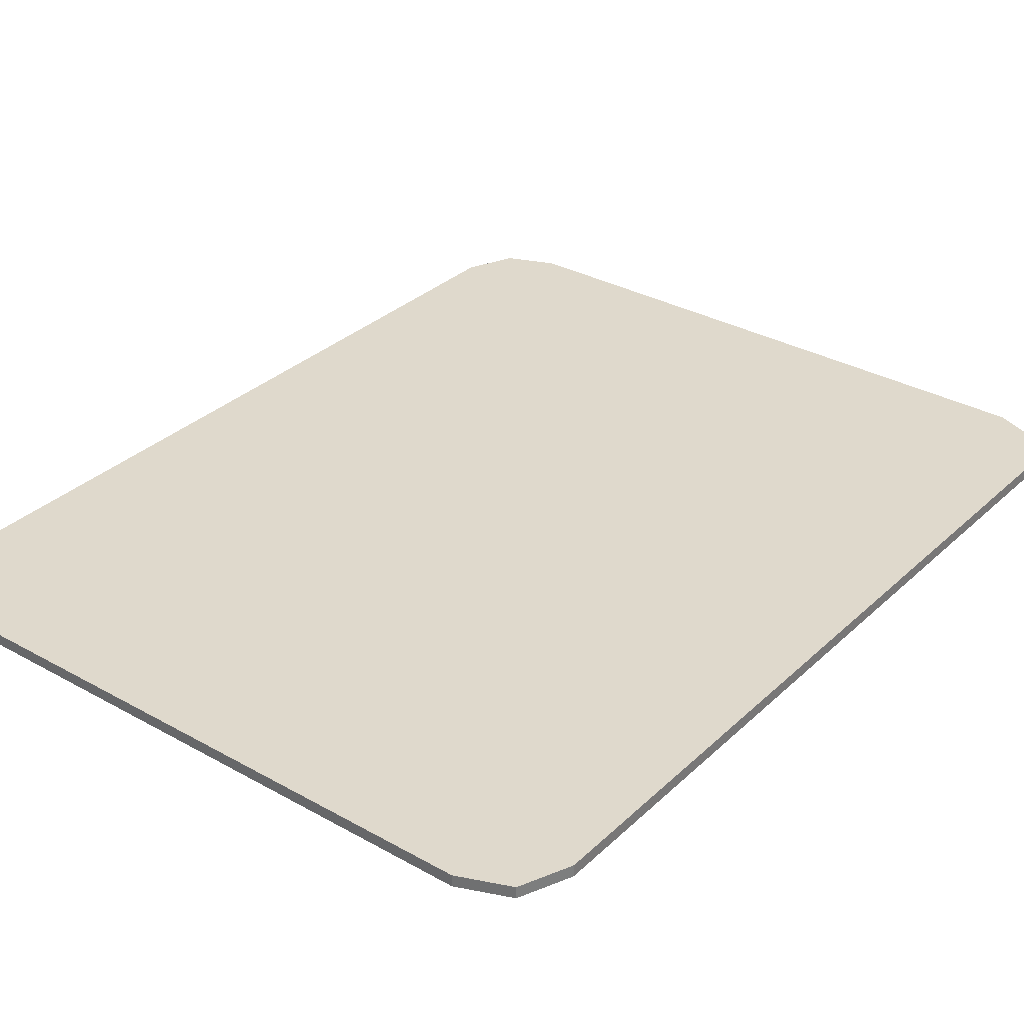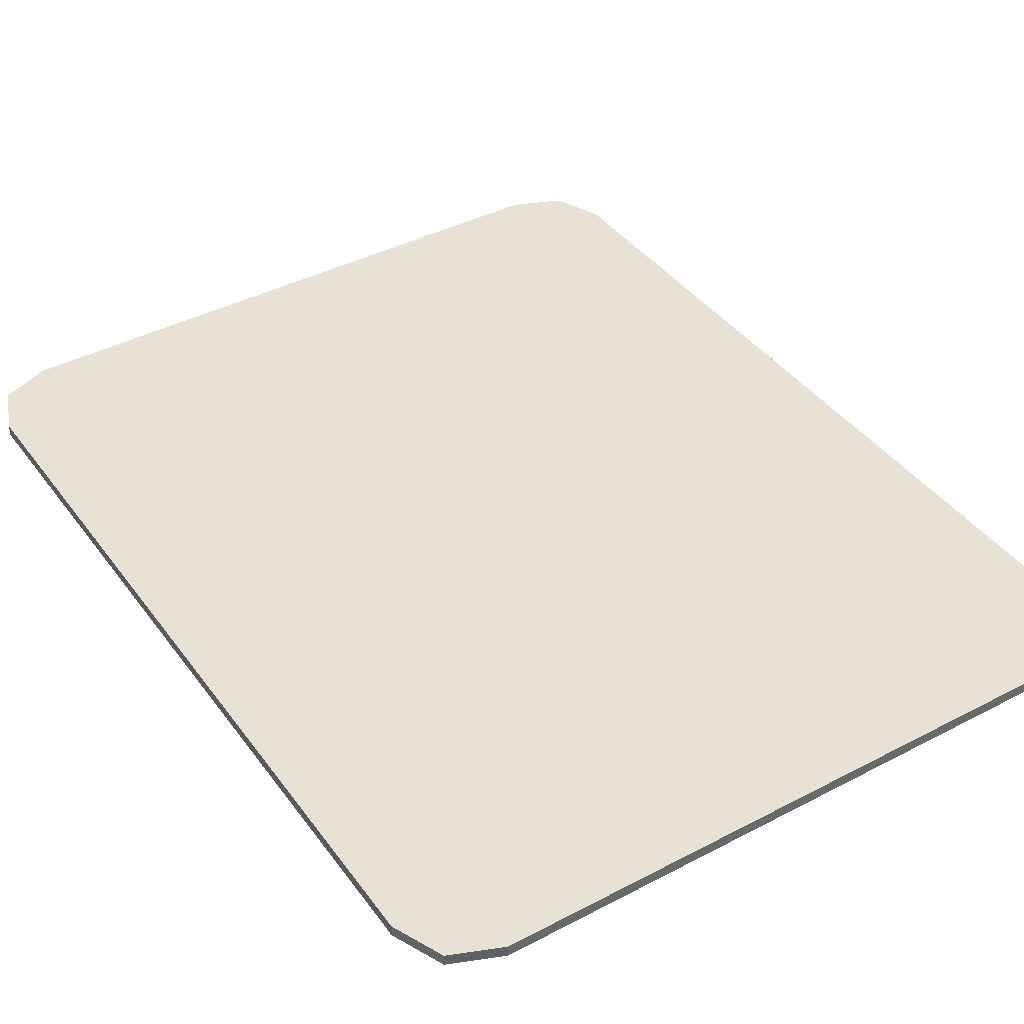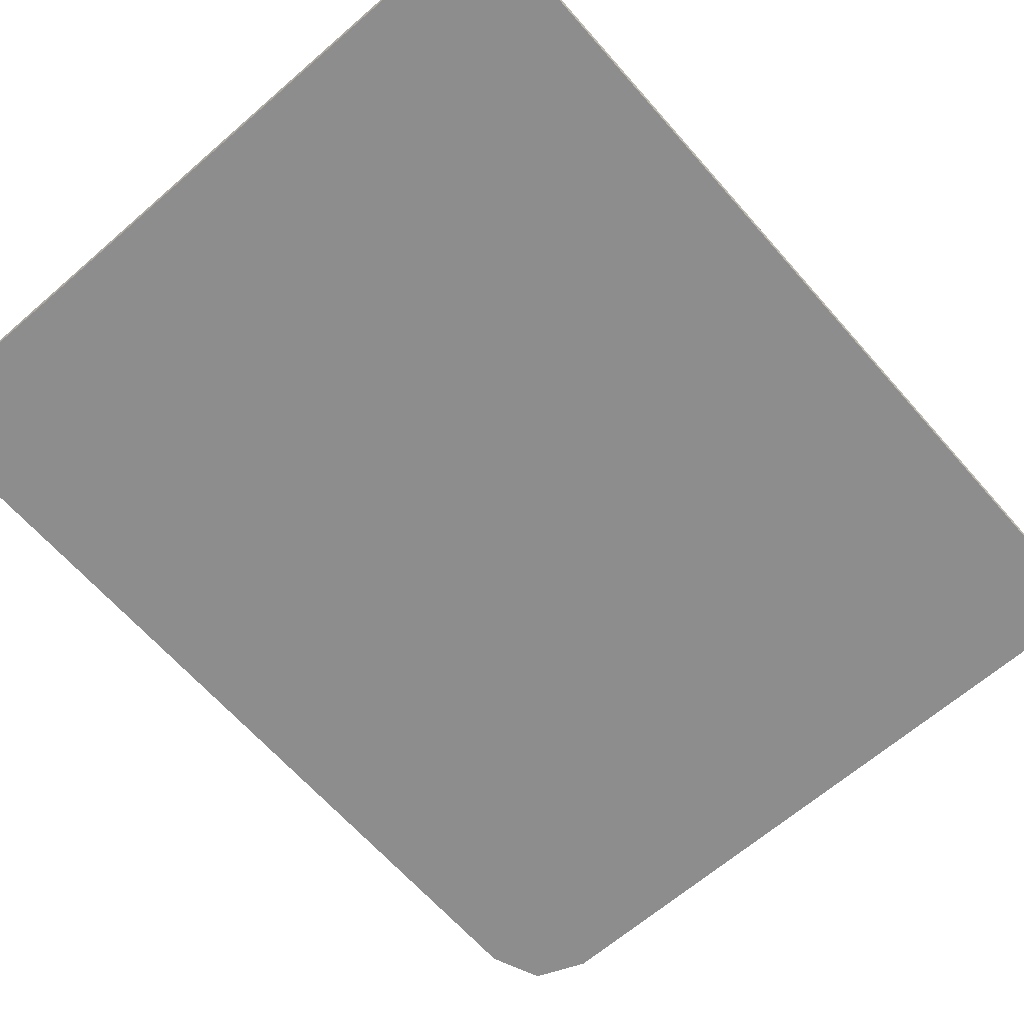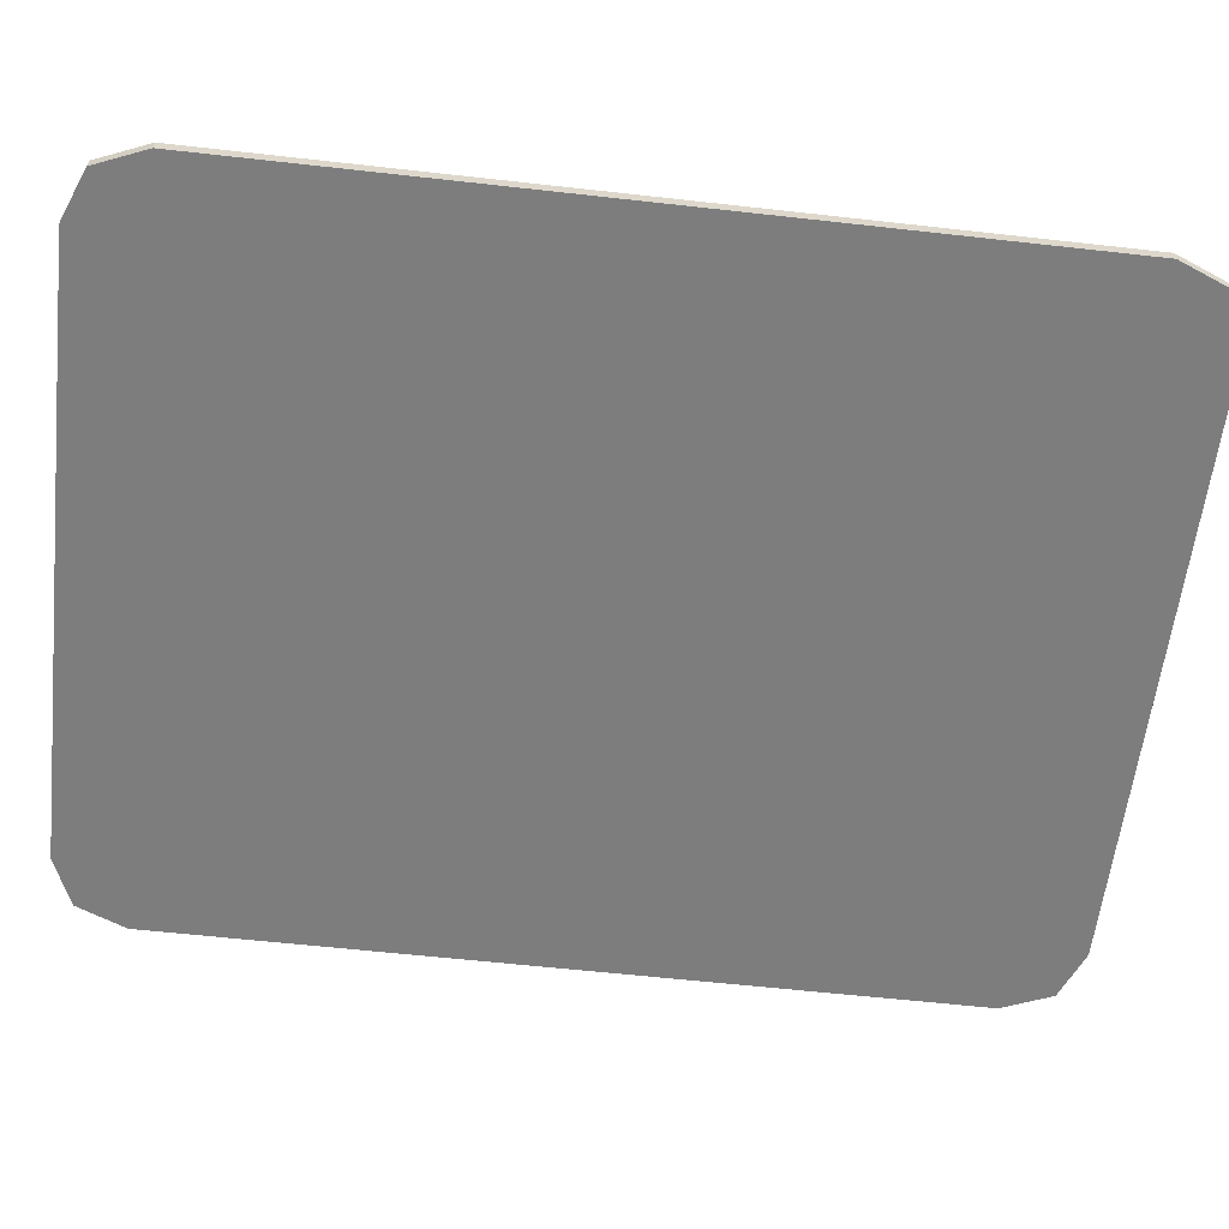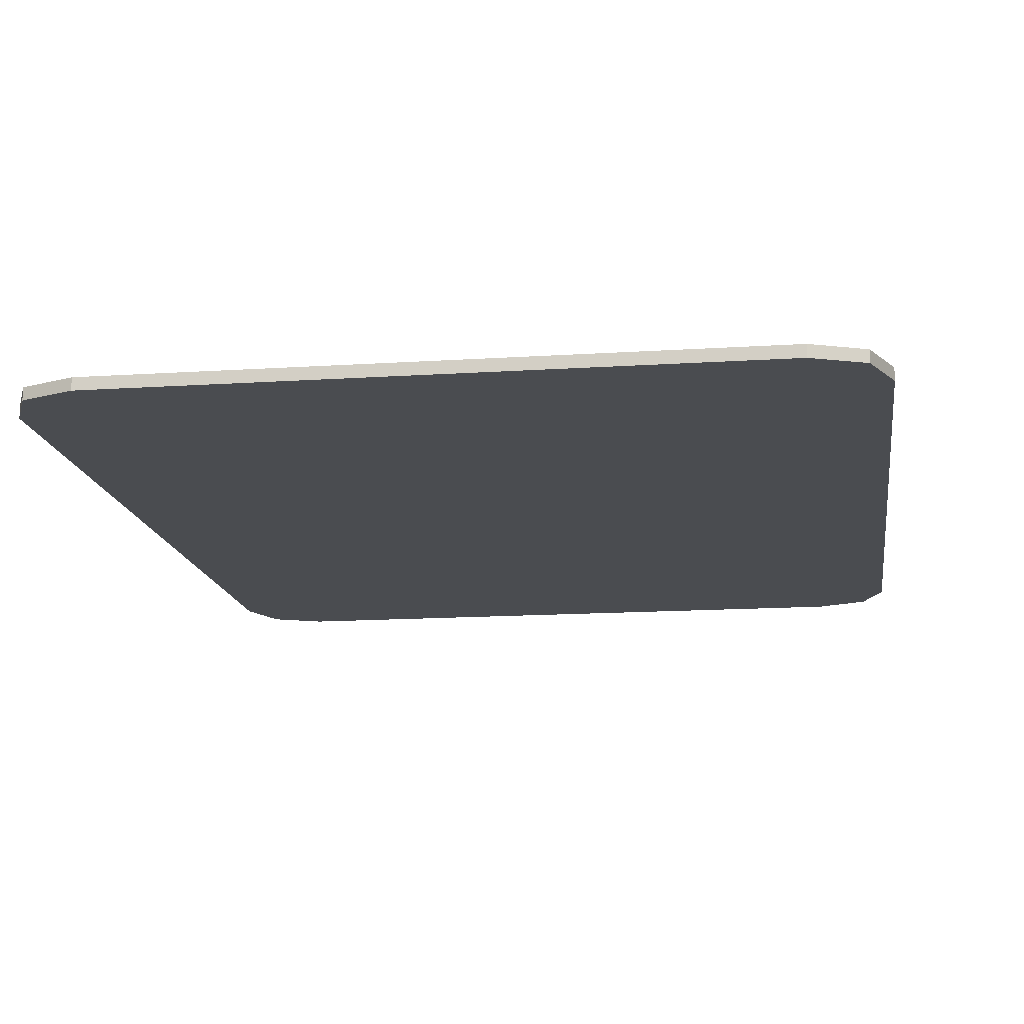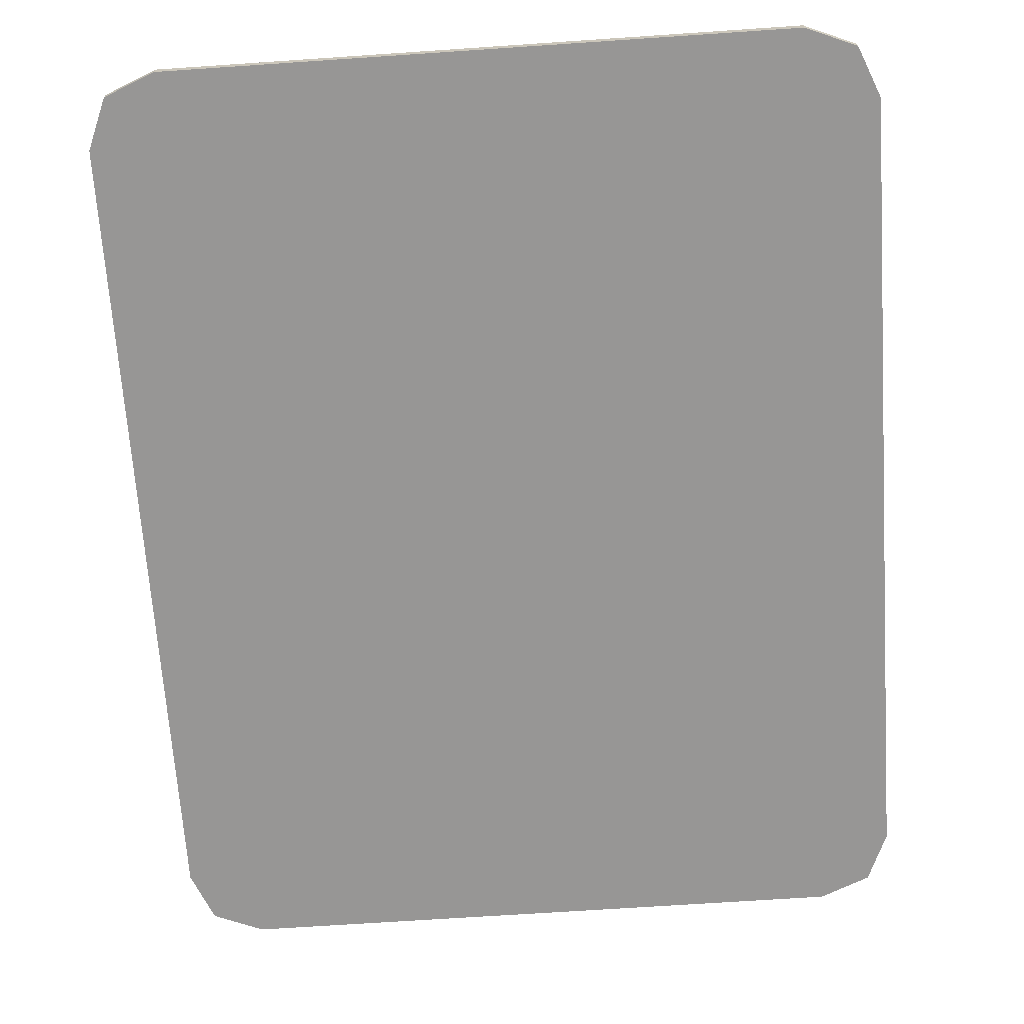
<metadata>
{"format":"obj","ext":"obj","renderer":"f3d","projection":"perspective","resolution":1024,"background":"white","views":[{"elev":32.3,"azim":38.0,"up":"+Y"},{"elev":40.5,"azim":147.3,"up":"+Y"},{"elev":-64.7,"azim":-138.8,"up":"+Y"},{"elev":-59.2,"azim":83.4,"up":"+Y"},{"elev":-14.7,"azim":8.1,"up":"+Y"},{"elev":-68.0,"azim":3.9,"up":"+Y"}]}
</metadata>
<code>
v -0.4 0 0.425
v -0.378 0 0.478
v -0.325 0 0.5
v 0.4 0 0.425
v 0.378 0 0.478
v 0.325 0 0.5
v -0.325 0 0.5
v 0.325 0 0.5
v 0.325 0 -0.5
v -0.325 0 -0.5
v -0.325 0 0.5
v -0.325 -0.0125 0.5
v 0.325 -0.0125 0.5
v 0.325 0 0.5
v 0.325 0 -0.5
v 0.325 -0.0125 -0.5
v -0.325 -0.0125 -0.5
v -0.325 0 -0.5
v -0.4 0 -0.425
v -0.378 0 -0.478
v -0.325 0 -0.5
v 0.4 0 -0.425
v 0.378 0 -0.478
v 0.325 0 -0.5
v -0.378 0 0.478
v -0.4 0 0.425
v -0.4 -0.0125 0.425
v -0.378 -0.0125 0.478
v -0.325 0 0.5
v -0.378 0 0.478
v -0.378 -0.0125 0.478
v -0.325 -0.0125 0.5
v 0.378 0 0.478
v 0.4 0 0.425
v 0.4 -0.0125 0.425
v 0.378 -0.0125 0.478
v 0.325 0 0.5
v 0.378 0 0.478
v 0.378 -0.0125 0.478
v 0.325 -0.0125 0.5
v -0.378 0 -0.478
v -0.4 0 -0.425
v -0.4 -0.0125 -0.425
v -0.378 -0.0125 -0.478
v -0.325 0 -0.5
v -0.378 0 -0.478
v -0.378 -0.0125 -0.478
v -0.325 -0.0125 -0.5
v 0.378 0 -0.478
v 0.4 0 -0.425
v 0.4 -0.0125 -0.425
v 0.378 -0.0125 -0.478
v 0.325 0 -0.5
v 0.378 0 -0.478
v 0.378 -0.0125 -0.478
v 0.325 -0.0125 -0.5
v -0.4 -0.0125 0.425
v -0.378 -0.0125 0.478
v -0.325 -0.0125 0.5
v 0.4 -0.0125 0.425
v 0.378 -0.0125 0.478
v 0.325 -0.0125 0.5
v -0.4 -0.0125 -0.425
v -0.378 -0.0125 -0.478
v -0.325 -0.0125 -0.5
v 0.4 -0.0125 -0.425
v 0.378 -0.0125 -0.478
v 0.325 -0.0125 -0.5
v -0.325 0 0.5
v -0.325 0 -0.5
v -0.4 0 -0.425
v -0.4 0 0.425
v 0.325 0 0.5
v 0.4 0 0.425
v 0.4 0 -0.425
v 0.325 0 -0.5
v -0.4 0 0.425
v -0.4 -0.0125 0.4
v -0.4 -0.0125 0.425
v -0.4 0 0.425
v -0.4 -0.0125 0.32
v -0.4 -0.0125 0.4
v -0.4 0 0.425
v -0.4 -0.0125 0.22
v -0.4 -0.0125 0.32
v -0.4 0 0.425
v -0.4 -0.0125 0.14
v -0.4 -0.0125 0.22
v -0.4 0 0.425
v -0.4 -0.0125 0.04
v -0.4 -0.0125 0.14
v -0.4 0 0.425
v -0.4 0 -0.425
v -0.4 -0.0125 -0.04
v -0.4 -0.0125 0.04
v -0.4 0 -0.425
v -0.4 -0.0125 -0.14
v -0.4 -0.0125 -0.04
v -0.4 0 -0.425
v -0.4 -0.0125 -0.22
v -0.4 -0.0125 -0.14
v -0.4 0 -0.425
v -0.4 -0.0125 -0.32
v -0.4 -0.0125 -0.22
v -0.4 0 -0.425
v -0.4 -0.0125 -0.4
v -0.4 -0.0125 -0.32
v -0.4 0 -0.425
v -0.4 -0.0125 -0.425
v -0.4 -0.0125 -0.4
v 0.4 0 0.425
v 0.4 -0.0125 0.425
v 0.4 -0.0125 0.4
v 0.4 0 0.425
v 0.4 -0.0125 0.4
v 0.4 -0.0125 0.32
v 0.4 0 0.425
v 0.4 -0.0125 0.32
v 0.4 -0.0125 0.22
v 0.4 0 0.425
v 0.4 -0.0125 0.22
v 0.4 -0.0125 0.14
v 0.4 0 0.425
v 0.4 -0.0125 0.14
v 0.4 -0.0125 0.04
v 0.4 0 -0.425
v 0.4 0 0.425
v 0.4 -0.0125 0.04
v 0.4 -0.0125 -0.04
v 0.4 0 -0.425
v 0.4 -0.0125 -0.04
v 0.4 -0.0125 -0.14
v 0.4 0 -0.425
v 0.4 -0.0125 -0.14
v 0.4 -0.0125 -0.22
v 0.4 0 -0.425
v 0.4 -0.0125 -0.22
v 0.4 -0.0125 -0.32
v 0.4 0 -0.425
v 0.4 -0.0125 -0.32
v 0.4 -0.0125 -0.4
v 0.4 0 -0.425
v 0.4 -0.0125 -0.4
v 0.4 -0.0125 -0.425
v -0.325 -0.0125 0.5
v -0.4 -0.0125 0.425
v 0.4 -0.0125 0.425
v 0.325 -0.0125 0.5
v -0.4 -0.0125 0.425
v -0.4 -0.0125 0.4
v 0.4 -0.0125 0.4
v 0.4 -0.0125 0.425
v -0.4 -0.0125 0.32
v -0.4 -0.0125 0.22
v 0.4 -0.0125 0.22
v 0.4 -0.0125 0.32
v -0.4 -0.0125 0.14
v -0.4 -0.0125 0.04
v 0.4 -0.0125 0.04
v 0.4 -0.0125 0.14
v -0.4 -0.0125 -0.04
v -0.4 -0.0125 -0.14
v 0.4 -0.0125 -0.14
v 0.4 -0.0125 -0.04
v -0.4 -0.0125 -0.22
v -0.4 -0.0125 -0.32
v 0.4 -0.0125 -0.32
v 0.4 -0.0125 -0.22
v -0.4 -0.0125 -0.4
v -0.4 -0.0125 -0.425
v 0.4 -0.0125 -0.425
v 0.4 -0.0125 -0.4
v -0.4 -0.0125 -0.425
v -0.325 -0.0125 -0.5
v 0.325 -0.0125 -0.5
v 0.4 -0.0125 -0.425
v -0.4 -0.0125 0.4
v -0.4 -0.0125 0.32
v 0.4 -0.0125 0.32
v 0.4 -0.0125 0.4
v -0.4 -0.0125 0.22
v -0.4 -0.0125 0.14
v 0.4 -0.0125 0.14
v 0.4 -0.0125 0.22
v -0.4 -0.0125 0.04
v -0.4 -0.0125 -0.04
v 0.4 -0.0125 -0.04
v 0.4 -0.0125 0.04
v -0.4 -0.0125 -0.14
v -0.4 -0.0125 -0.22
v 0.4 -0.0125 -0.22
v 0.4 -0.0125 -0.14
v -0.4 -0.0125 -0.32
v -0.4 -0.0125 -0.4
v 0.4 -0.0125 -0.4
v 0.4 -0.0125 -0.32
g mesh4672804
f 1 2 3
g mesh4672806
f 4 6 5
g mesh4672808
f 7 8 9
f 9 10 7
f 11 12 13
f 13 14 11
f 15 16 17
f 17 18 15
g mesh4672810
f 19 21 20
g mesh4672812
f 22 23 24
g mesh4672814
f 25 26 27
f 27 28 25
f 29 30 31
f 31 32 29
g mesh4672816
f 33 35 34
f 35 33 36
f 37 39 38
f 39 37 40
g mesh4672818
f 41 43 42
f 43 41 44
f 45 47 46
f 47 45 48
g mesh4672820
f 49 50 51
f 51 52 49
f 53 54 55
f 55 56 53
g mesh4672822
f 57 59 58
g mesh4672824
f 60 61 62
g mesh4672826
f 63 64 65
g mesh4672828
f 66 68 67
f 69 70 71
f 71 72 69
f 73 74 75
f 75 76 73
f 77 78 79
f 80 81 82
f 83 84 85
f 86 87 88
f 89 90 91
f 92 93 94
f 94 95 92
f 96 97 98
f 99 100 101
f 102 103 104
f 105 106 107
f 108 109 110
f 111 112 113
f 114 115 116
f 117 118 119
f 120 121 122
f 123 124 125
f 126 127 128
f 128 129 126
f 130 131 132
f 133 134 135
f 136 137 138
f 139 140 141
f 142 143 144
f 145 146 147
f 147 148 145
f 149 150 151
f 151 152 149
f 153 154 155
f 155 156 153
f 157 158 159
f 159 160 157
f 161 162 163
f 163 164 161
f 165 166 167
f 167 168 165
f 169 170 171
f 171 172 169
f 173 174 175
f 175 176 173
f 177 178 179
f 179 180 177
f 181 182 183
f 183 184 181
f 185 186 187
f 187 188 185
f 189 190 191
f 191 192 189
f 193 194 195
f 195 196 193

</code>
